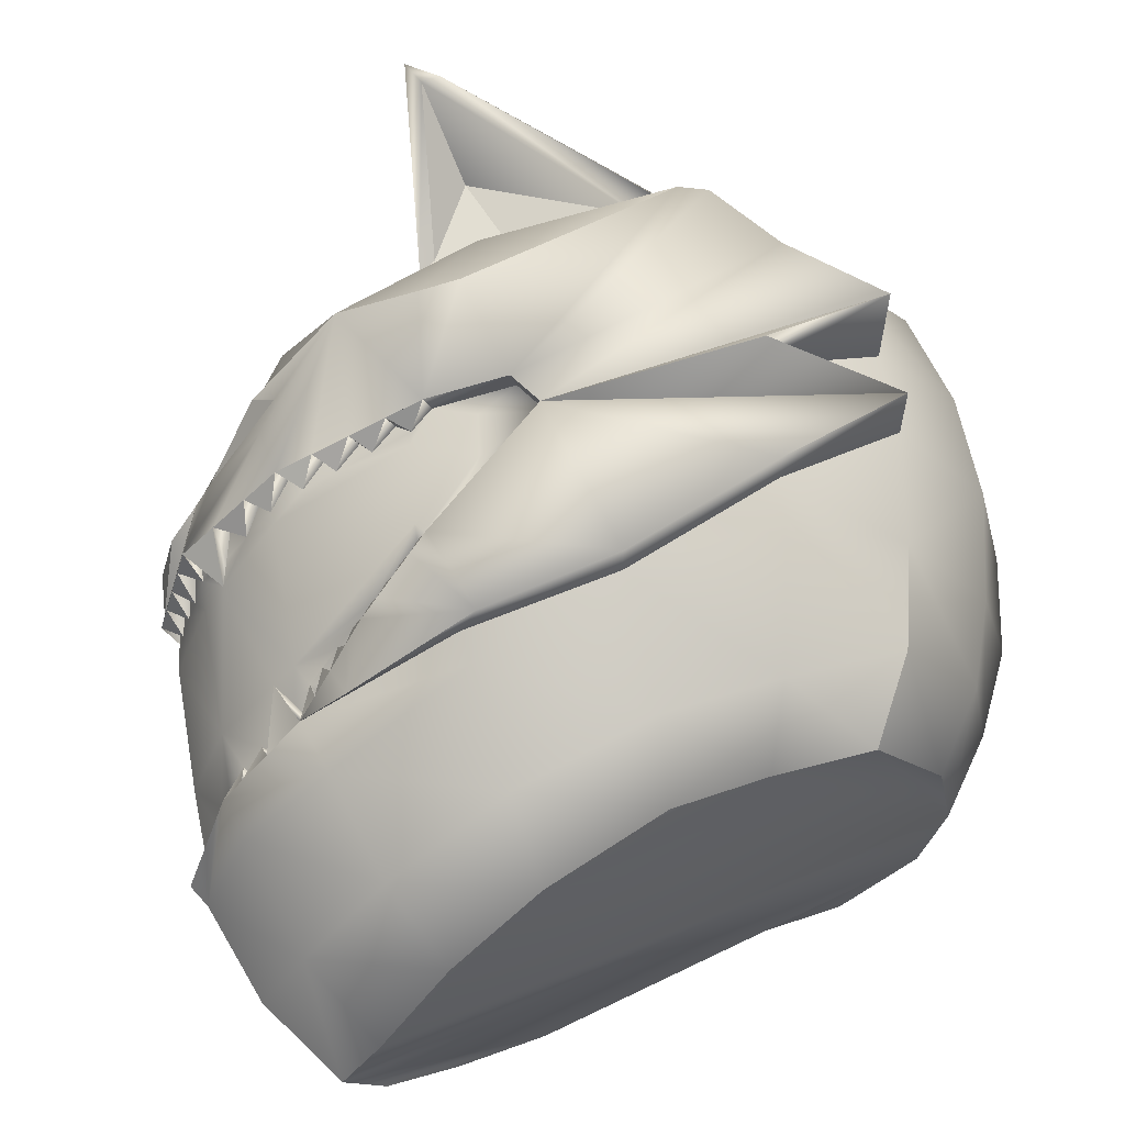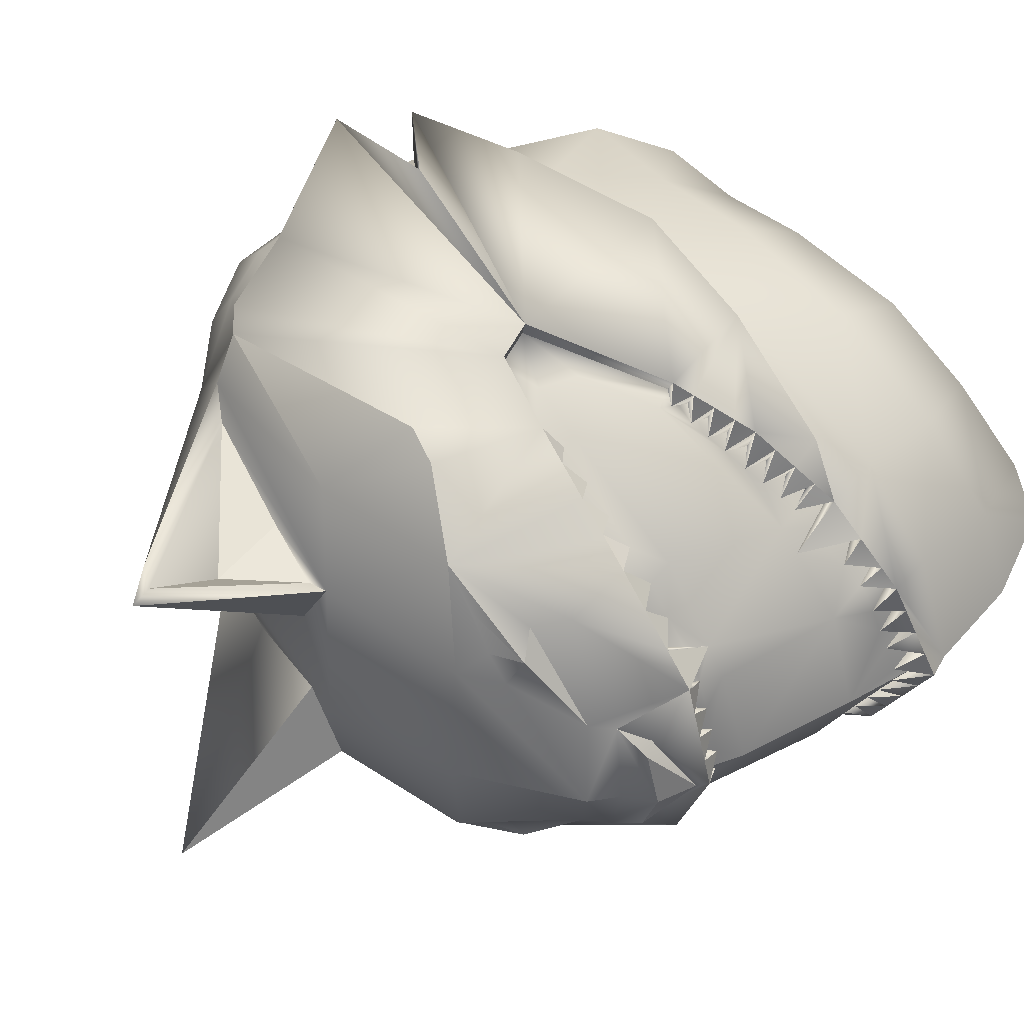
<metadata>
{"format":"obj","ext":"obj","renderer":"f3d","projection":"perspective","resolution":1024,"background":"white","views":[{"elev":62.4,"azim":165.2,"up":"+Z"},{"elev":52.1,"azim":55.8,"up":"+Z"}]}
</metadata>
<code>
o new_helmet
v 0.3837 -2.968 0
v 0.364 -3.178 0
v 0.3694 -2.967 0
v 0.3496 -3.177 0
v 0.3029 -3.253 -0.06764
v 0.3454 -2.989 -0.08992
v 0.1705 -3.085 -0.2307
v 0.1418 -3.189 -0.2116
v 0.2488 -3.191 -0.1569
v 0.3326 -2.988 -0.08149
v 0.2718 -3.007 -0.1354
v 0.3222 -3.182 -0.08924
v 0.07775 -3.494 -0.176
v -0.07953 -3.346 -0.1615
v 0.0866 -3.512 -0.1783
v 0.06051 -3.431 -0.1206
v 0.2262 -3.046 -0.2015
v 0.2178 -3.046 -0.1761
v 0.3742 -2.973 -0.02248
v 0.3402 -3.005 -0.06678
v 0.3558 -2.999 -0.02949
v 0.3649 -2.995 -0.007854
v 0.3089 -2.999 -0.1227
v 0.3179 -2.992 -0.09451
v 0.2976 -2.999 -0.1125
v 0.3109 -3.015 -0.103
v 0.293 -3.05 -0.1239
v 0.2448 -3.027 -0.1558
v 0.2313 -3.036 -0.1659
v 0.2313 -3.057 -0.1702
v 0.258 -3.042 -0.1502
v 0.2687 -3.035 -0.1421
v 0.2123 -3.056 -0.2088
v 0.1909 -3.065 -0.1964
v 0.1774 -3.075 -0.2066
v 0.176 -3.089 -0.2117
v 0.2035 -3.073 -0.1912
v 0.2159 -3.066 -0.1819
v 0.3422 -3.182 -0.0734
v 0.3495 -3.18 -0.04894
v 0.3567 -3.179 -0.02447
v 0.3291 -3.18 -0.06693
v 0.3359 -3.179 -0.04462
v 0.3428 -3.178 -0.02231
v 0.3251 -3.165 -0.08353
v 0.3491 -3.161 -0.01241
v 0.3417 -3.162 -0.03456
v 0.3346 -3.163 -0.05591
v 0.2733 -3.188 -0.1343
v 0.2977 -3.185 -0.1118
v 0.3117 -3.148 -0.09991
v 0.2874 -3.169 -0.126
v 0.2669 -3.172 -0.1491
v 0.2026 -3.191 -0.1977
v 0.2301 -3.191 -0.1836
v 0.1685 -3.19 -0.1979
v 0.1953 -3.19 -0.1842
v 0.2221 -3.19 -0.1706
v 0.2412 -3.174 -0.1672
v 0.2157 -3.175 -0.1794
v 0.1886 -3.176 -0.1923
v 0.1594 -3.178 -0.2063
v 0.3596 -3.188 0
v 0.3549 -3.221 0
v 0.3349 -3.242 0
v 0.3411 -3.224 -0.04756
v 0.3176 -3.236 -0.06868
v 0.2366 -3.299 -0.1225
v 0.2596 -3.282 -0.1241
v 0.3582 -3.14 0
v 0.3661 -3.041 0
v 0.08175 -3.182 -0.2293
v 0.1639 -3.084 -0.2168
v 0.1751 -3.1 -0.2159
v 0.1198 -3.137 -0.2238
v 0.3362 -3.043 -0.08213
v 0.2762 -3.053 -0.1402
v 0.3284 -3.145 -0.07687
v 0.267 -3.155 -0.1616
v 0.1129 -3.169 -0.2247
v 0.163 -3.167 -0.2077
v 0.3602 -2.972 -0.02037
v 0.351 -2.977 -0.04074
v 0.3418 -2.982 -0.06112
v 0.3682 -2.994 0
v 0.3339 -3.008 -0.08172
v 0.3485 -3.002 -0.04692
v 0.2824 -3.029 -0.1297
v 0.3265 -3.01 -0.08855
v 0.2583 -3.017 -0.1456
v 0.1699 -3.093 -0.2163
v 0.2742 -3.032 -0.138
v 0.2446 -3.049 -0.1602
v 0.2044 -3.056 -0.1863
v 0.1908 -3.081 -0.2006
v 0.2431 -3.338 -0
v 0.1285 -3.38 -0
v -0.2088 -2.934 0
v 0.3236 -3.267 0
v -0.1639 -2.88 0
v -0.2454 -2.996 0
v -0.2668 -3.071 0
v -0.21 -3.293 -0
v -0.1193 -3.347 -0
v -0.2587 -3.237 0
v -0.000182 -3.384 -0
v 0.3096 -2.797 0
v 0.3518 -2.869 0
v -0.272 -3.154 0
v 0.3744 -2.949 0
v -0.1643 -3.284 -0.147
v -0.09537 -2.884 -0.1507
v 0.2227 -2.821 -0.1057
v -0.1586 -3.019 -0.1752
v 0.2709 -2.963 -0.1518
v 0.05713 -2.87 -0.1719
v 0.05004 -3.018 -0.2389
v -0.1819 -3.164 -0.1872
v 0.08621 -3.183 -0.2441
v -0.1944 -3.291 -0.09429
v -0.1318 -2.939 -0.1783
v -0.01812 -2.881 -0.158
v 0.279 -2.801 -0.04476
v -0.1493 -2.882 -0.07874
v 0.2293 -3.324 -0.108
v 0.2514 -2.883 -0.1293
v -0.1755 -3.097 -0.1927
v 0.1622 -2.99 -0.2119
v 0.3367 -2.955 -0.09112
v -0.2203 -2.999 -0.09371
v 0.1518 -2.843 -0.1537
v -0.09815 -3.316 -0.1839
v -0.06805 -3.031 -0.23
v 0.04931 -2.925 -0.2039
v 0.07205 -3.154 -0.2499
v -0.1794 -3.247 -0.1674
v -0.2472 -3.157 -0.1084
v -0.2367 -3.239 -0.09906
v 0.3161 -2.868 -0.06627
v 0.1579 -2.905 -0.1835
v -0.1925 -2.936 -0.09034
v -0.04201 -2.936 -0.189
v -0.1128 -3.345 -0.1219
v -0.2412 -3.075 -0.1119
v 0.1475 -3.19 -0.2259
v 0.2576 -3.191 -0.1695
v 0.2819 -3.007 -0.147
v 0.3349 -3.183 -0.09787
v 0.0676 -3.153 -0.2351
v -0.01396 -3.365 -0.08277
v -0.05668 -3.357 -0.1419
v 0.09923 -3.373 -0.1148
v 0.08189 -3.372 -0.05017
v 0.1126 -3.366 -0.1135
v 0.04027 -3.367 -0.12
v 0.06407 -3.49 -0.1846
v -0.1326 -3.252 -0.1934
v -0.07311 -3.061 -0.2355
v -0.08594 -3.146 -0.2429
v 0.1642 -3.013 -0.2164
v 0.05004 -3.018 -0.2673
v -0.1819 -3.164 -0.2694
v 0.1881 -3.302 -0.1831
v -0.1755 -3.097 -0.2467
v 0.2605 -3.239 -0.1475
v 0.2476 -3.002 -0.1842
v -0.07696 -3.328 -0.2104
v 0.07199 -3.34 -0.1793
v -0.09706 -3.315 -0.2172
v -0.1326 -3.252 -0.226
v -0.07311 -3.061 -0.2639
v -0.08594 -3.146 -0.2812
v 0.1526 -3.011 -0.2448
v 0.09939 -3.274 -0.2353
v 0.13 -3.278 -0.2262
v 0.3646 -2.978 -0.04496
v 0.355 -2.984 -0.06744
v 0.3301 -2.993 -0.1037
v 0.268 -3.017 -0.1606
v 0.2541 -3.027 -0.1742
v 0.2401 -3.037 -0.1879
v 0.1983 -3.066 -0.2161
v 0.1844 -3.075 -0.2234
v 0.2834 -3.188 -0.1456
v 0.3091 -3.186 -0.1217
v 0.175 -3.19 -0.2118
v 0.3327 -3.214 -0.05285
v 0.2519 -3.294 -0.09746
v 0.2449 -3.267 -0.1417
v 0.2139 -3.299 -0.1517
v 0.3169 -3.165 -0.09458
v 0.3047 -3.166 -0.1058
v 0.2953 -3.025 -0.1182
v 0.3533 -3.161 0
v 0.3029 -3.253 0.06764
v 0.3454 -2.989 0.08992
v 0.1705 -3.085 0.2307
v 0.1418 -3.189 0.2116
v 0.2488 -3.191 0.1569
v 0.3326 -2.988 0.08149
v 0.2718 -3.007 0.1354
v 0.3222 -3.182 0.08924
v 0.07775 -3.494 0.176
v -0.07953 -3.346 0.1615
v 0.0866 -3.512 0.1783
v 0.06051 -3.431 0.1206
v 0.2262 -3.046 0.2015
v 0.2178 -3.046 0.1761
v 0.3742 -2.973 0.02248
v 0.3402 -3.005 0.06678
v 0.3558 -2.999 0.02949
v 0.3649 -2.995 0.007854
v 0.3089 -2.999 0.1227
v 0.3179 -2.992 0.09451
v 0.2976 -2.999 0.1125
v 0.3109 -3.015 0.103
v 0.293 -3.05 0.1239
v 0.2448 -3.027 0.1558
v 0.2313 -3.036 0.1659
v 0.2313 -3.057 0.1702
v 0.258 -3.042 0.1502
v 0.2687 -3.035 0.1421
v 0.2123 -3.056 0.2088
v 0.1909 -3.065 0.1964
v 0.1774 -3.075 0.2066
v 0.176 -3.089 0.2117
v 0.2035 -3.073 0.1912
v 0.2159 -3.066 0.1819
v 0.3422 -3.182 0.0734
v 0.3495 -3.18 0.04894
v 0.3567 -3.179 0.02447
v 0.3291 -3.18 0.06693
v 0.3359 -3.179 0.04462
v 0.3428 -3.178 0.02231
v 0.3251 -3.165 0.08353
v 0.3491 -3.161 0.01241
v 0.3417 -3.162 0.03456
v 0.3346 -3.163 0.05591
v 0.2733 -3.188 0.1343
v 0.2977 -3.185 0.1118
v 0.3117 -3.148 0.09991
v 0.2874 -3.169 0.126
v 0.2669 -3.172 0.1491
v 0.2026 -3.191 0.1977
v 0.2301 -3.191 0.1836
v 0.1685 -3.19 0.1979
v 0.1953 -3.19 0.1842
v 0.2221 -3.19 0.1706
v 0.2412 -3.174 0.1672
v 0.2157 -3.175 0.1794
v 0.1886 -3.176 0.1923
v 0.1594 -3.178 0.2063
v 0.3411 -3.224 0.04756
v 0.3176 -3.236 0.06868
v 0.2366 -3.299 0.1225
v 0.2596 -3.282 0.1241
v 0.08175 -3.182 0.2293
v 0.1639 -3.084 0.2168
v 0.1751 -3.1 0.2159
v 0.1198 -3.137 0.2238
v 0.3362 -3.043 0.08213
v 0.2762 -3.053 0.1402
v 0.3284 -3.145 0.07687
v 0.267 -3.155 0.1616
v 0.1129 -3.169 0.2247
v 0.163 -3.167 0.2077
v 0.3602 -2.972 0.02037
v 0.351 -2.977 0.04074
v 0.3418 -2.982 0.06112
v 0.3339 -3.008 0.08172
v 0.3485 -3.002 0.04692
v 0.2824 -3.029 0.1297
v 0.3265 -3.01 0.08855
v 0.2583 -3.017 0.1456
v 0.1699 -3.093 0.2163
v 0.2742 -3.032 0.138
v 0.2446 -3.049 0.1602
v 0.2044 -3.056 0.1863
v 0.1908 -3.081 0.2006
v -0.1643 -3.284 0.147
v -0.09537 -2.884 0.1507
v 0.2227 -2.821 0.1057
v -0.1586 -3.019 0.1752
v 0.2709 -2.963 0.1518
v 0.05713 -2.87 0.1719
v 0.05004 -3.018 0.2389
v -0.1819 -3.164 0.1872
v 0.08621 -3.183 0.2441
v -0.1944 -3.291 0.09429
v -0.1318 -2.939 0.1783
v -0.01812 -2.881 0.158
v 0.279 -2.801 0.04476
v -0.1493 -2.882 0.07874
v 0.2293 -3.324 0.108
v 0.2514 -2.883 0.1293
v -0.1755 -3.097 0.1927
v 0.1622 -2.99 0.2119
v 0.3367 -2.955 0.09112
v -0.2203 -2.999 0.09371
v 0.1518 -2.843 0.1537
v -0.09815 -3.316 0.1839
v -0.06805 -3.031 0.23
v 0.04931 -2.925 0.2039
v 0.07205 -3.154 0.2499
v -0.1794 -3.247 0.1674
v -0.2472 -3.157 0.1084
v -0.2367 -3.239 0.09906
v 0.3161 -2.868 0.06627
v 0.1579 -2.905 0.1835
v -0.1925 -2.936 0.09035
v -0.04201 -2.936 0.189
v -0.1128 -3.345 0.1219
v -0.2412 -3.075 0.1119
v 0.1475 -3.19 0.2259
v 0.2576 -3.191 0.1695
v 0.2819 -3.007 0.147
v 0.3349 -3.183 0.09787
v 0.0676 -3.153 0.2351
v -0.01396 -3.365 0.08277
v -0.05668 -3.357 0.1419
v 0.09923 -3.373 0.1148
v 0.08189 -3.372 0.05017
v 0.1126 -3.366 0.1135
v 0.04027 -3.367 0.12
v 0.06407 -3.49 0.1846
v -0.1326 -3.252 0.1934
v -0.07311 -3.061 0.2355
v -0.08594 -3.146 0.2429
v 0.1642 -3.013 0.2164
v 0.05004 -3.018 0.2673
v -0.1819 -3.164 0.2694
v 0.1881 -3.302 0.1831
v -0.1755 -3.097 0.2467
v 0.2605 -3.239 0.1475
v 0.2476 -3.002 0.1842
v -0.07696 -3.328 0.2104
v 0.07199 -3.34 0.1793
v -0.09706 -3.315 0.2172
v -0.1326 -3.252 0.226
v -0.07311 -3.061 0.2639
v -0.08594 -3.146 0.2812
v 0.1526 -3.011 0.2448
v 0.09939 -3.274 0.2353
v 0.13 -3.278 0.2262
v 0.3646 -2.978 0.04496
v 0.355 -2.984 0.06744
v 0.3301 -2.993 0.1037
v 0.268 -3.017 0.1606
v 0.2541 -3.027 0.1742
v 0.2401 -3.037 0.1879
v 0.1983 -3.066 0.2161
v 0.1844 -3.075 0.2234
v 0.2834 -3.188 0.1456
v 0.3091 -3.186 0.1217
v 0.175 -3.19 0.2118
v 0.3327 -3.214 0.05285
v 0.2519 -3.294 0.09746
v 0.2449 -3.267 0.1417
v 0.2139 -3.299 0.1517
v 0.3169 -3.165 0.09458
v 0.3047 -3.166 0.1058
v 0.2953 -3.025 0.1182
f 13 154 15
f 151 155 16
f 155 152 16
f 13 151 16
f 154 153 15
f 143 156 15
f 147 23 27
f 145 8 62
f 2 41 46
f 17 181 30
f 152 13 16
f 146 9 53
f 7 183 36
f 150 143 15
f 153 150 15
f 151 156 14
f 84 177 87
f 82 19 22
f 19 1 22
f 1 3 22
f 26 27 193
f 83 176 21
f 176 19 21
f 19 82 21
f 6 177 20
f 177 176 87
f 176 83 87
f 10 6 20
f 177 84 20
f 23 178 26
f 178 6 89
f 6 10 89
f 24 178 89
f 23 193 27
f 147 88 11
f 178 24 26
f 25 23 26
f 181 180 93
f 180 179 31
f 179 147 32
f 147 11 32
f 90 179 32
f 181 29 30
f 18 17 30
f 180 28 93
f 29 181 93
f 179 90 31
f 28 180 31
f 183 182 95
f 182 33 37
f 33 17 38
f 17 18 38
f 94 33 38
f 183 35 36
f 73 7 36
f 182 34 95
f 35 183 95
f 33 94 37
f 34 182 37
f 41 40 47
f 40 39 48
f 39 148 45
f 148 12 45
f 42 39 45
f 41 44 46
f 4 2 46
f 40 43 47
f 44 41 47
f 39 42 48
f 43 40 48
f 184 49 52
f 185 192 51
f 148 191 12
f 148 185 51
f 49 184 53
f 184 146 53
f 50 185 52
f 185 184 52
f 186 56 61
f 54 57 60
f 55 58 59
f 9 146 59
f 146 55 59
f 56 186 62
f 186 145 62
f 57 54 61
f 54 186 61
f 58 55 60
f 55 54 60
f 64 65 67
f 63 64 66
f 187 63 66
f 187 66 67
f 66 64 67
f 163 69 190
f 190 69 68
f 68 69 188
f 188 69 5
f 5 69 189
f 189 69 163
f 91 75 73
f 77 51 79
f 31 32 77
f 10 20 86
f 20 84 87
f 21 22 71
f 87 83 21
f 21 82 22
f 22 3 85
f 26 89 76
f 26 193 25
f 92 11 88
f 26 24 89
f 86 89 10
f 28 32 93
f 136 120 138
f 137 136 138
f 125 97 154
f 138 103 105
f 110 139 108
f 139 113 123
f 129 126 139
f 139 107 108
f 140 115 128
f 131 126 140
f 116 140 134
f 134 128 117
f 114 158 127
f 127 159 118
f 100 141 98
f 98 130 101
f 6 23 115
f 124 121 141
f 141 114 130
f 112 142 121
f 121 133 114
f 142 117 133
f 122 134 142
f 157 136 118
f 157 111 136
f 133 117 158
f 160 117 128
f 97 106 153
f 111 143 120
f 120 104 103
f 132 14 143
f 102 137 109
f 125 5 99
f 127 137 144
f 114 144 130
f 130 102 101
f 147 128 115
f 119 149 72
f 119 8 145
f 109 138 105
f 97 153 154
f 153 106 150
f 131 124 107
f 135 170 162
f 13 15 156
f 150 104 143
f 166 160 147
f 155 14 154
f 135 162 172
f 135 161 7
f 14 168 154
f 125 190 68
f 163 186 54
f 171 161 135
f 154 163 125
f 159 162 118
f 119 169 170
f 166 179 180
f 157 169 132
f 164 159 127
f 117 171 158
f 182 7 173
f 167 119 174
f 165 184 185
f 164 171 135
f 175 145 163
f 135 172 164
f 135 119 170
f 146 165 163
f 175 168 174
f 158 164 127
f 118 170 157
f 119 167 169
f 175 163 168
f 173 166 17
f 117 173 161
f 173 7 161
f 174 145 175
f 167 174 168
f 132 167 14
f 5 165 148
f 73 135 7
f 177 6 110
f 187 2 63
f 187 148 2
f 189 165 5
f 67 5 148
f 148 187 67
f 99 67 65
f 70 194 46
f 46 44 47
f 48 47 43
f 48 42 45
f 45 12 191
f 52 192 50
f 52 49 53
f 53 9 59
f 60 59 58
f 60 57 61
f 62 61 56
f 192 52 51
f 76 51 27
f 74 75 91
f 75 149 73
f 88 77 92
f 75 74 81
f 77 74 38
f 74 91 36
f 95 74 36
f 95 37 74
f 37 38 74
f 30 93 77
f 93 31 77
f 38 30 77
f 32 92 77
f 79 74 77
f 45 51 78
f 81 80 75
f 71 76 87
f 76 86 20
f 20 87 76
f 87 21 71
f 22 85 71
f 76 27 26
f 89 86 76
f 81 79 60
f 79 51 52
f 81 60 61
f 149 80 72
f 78 70 47
f 70 46 47
f 47 48 78
f 79 59 60
f 72 80 8
f 8 81 62
f 61 62 81
f 48 45 78
f 59 79 53
f 53 79 52
f 191 192 51
f 76 70 78
f 46 194 4
f 203 323 321
f 320 206 324
f 324 206 321
f 203 206 320
f 323 205 322
f 325 312 205
f 316 217 213
f 314 252 198
f 2 236 231
f 207 220 350
f 321 206 203
f 315 243 199
f 197 226 352
f 319 205 312
f 322 205 319
f 320 325 203
f 269 271 346
f 267 212 209
f 209 212 1
f 1 212 3
f 216 362 217
f 268 211 345
f 345 211 209
f 209 211 267
f 196 210 346
f 346 271 345
f 345 271 268
f 200 210 196
f 346 210 269
f 213 216 347
f 347 273 196
f 196 273 200
f 214 273 347
f 213 362 215
f 272 316 201
f 347 216 214
f 215 216 213
f 350 277 349
f 349 221 348
f 348 222 316
f 316 222 201
f 274 222 348
f 350 220 219
f 208 220 207
f 349 277 218
f 219 277 350
f 348 221 274
f 218 221 349
f 352 279 351
f 351 227 223
f 223 228 207
f 207 228 208
f 278 228 223
f 352 226 225
f 258 226 197
f 351 279 224
f 225 279 352
f 223 227 278
f 224 227 351
f 231 237 230
f 230 238 229
f 229 235 317
f 317 235 202
f 232 235 229
f 231 236 234
f 4 236 2
f 230 237 233
f 234 237 231
f 229 238 232
f 233 238 230
f 353 242 239
f 354 361 240
f 360 317 202
f 317 241 354
f 239 243 353
f 353 243 315
f 240 242 354
f 354 242 353
f 355 251 246
f 244 250 247
f 245 249 248
f 199 249 315
f 315 249 245
f 246 252 355
f 355 252 314
f 247 251 244
f 244 251 355
f 248 250 245
f 245 250 244
f 64 254 65
f 63 253 64
f 356 253 63
f 356 254 253
f 253 254 64
f 332 359 256
f 359 255 256
f 255 357 256
f 357 195 256
f 195 358 256
f 358 332 256
f 275 258 260
f 262 241 217
f 221 262 222
f 200 270 210
f 210 271 269
f 211 71 212
f 271 211 268
f 211 212 267
f 212 85 3
f 216 261 273
f 216 215 362
f 276 272 201
f 216 273 214
f 270 200 273
f 222 276 218
f 289 305 307
f 306 305 287
f 97 294 323
f 103 307 105
f 110 308 298
f 308 282 295
f 298 295 284
f 107 308 108
f 309 284 295
f 300 295 282
f 285 309 300
f 303 297 309
f 283 327 302
f 296 287 328
f 100 310 293
f 98 299 310
f 284 213 196
f 293 290 281
f 310 283 290
f 281 311 291
f 290 302 311
f 311 286 303
f 291 303 285
f 326 287 305
f 280 326 305
f 302 327 286
f 329 297 286
f 97 322 106
f 280 312 301
f 289 104 312
f 301 312 204
f 102 306 313
f 99 357 294
f 306 296 313
f 313 283 299
f 102 299 101
f 297 316 284
f 288 318 304
f 288 198 257
f 109 307 306
f 97 323 322
f 322 319 106
f 100 291 300
f 304 331 339
f 203 325 205
f 104 319 312
f 329 335 316
f 323 320 324
f 304 341 331
f 304 197 330
f 337 204 323
f 294 255 332
f 244 314 332
f 340 304 330
f 323 332 337
f 328 331 341
f 288 339 338
f 349 316 335
f 326 338 339
f 328 333 296
f 286 340 330
f 342 352 223
f 336 343 288
f 354 315 334
f 333 304 340
f 344 332 314
f 304 333 341
f 304 339 288
f 315 332 334
f 344 343 337
f 327 333 340
f 339 287 326
f 288 338 336
f 344 337 332
f 342 207 335
f 286 342 329
f 342 330 197
f 343 314 288
f 336 337 343
f 301 336 338
f 195 317 334
f 304 258 197
f 110 346 345
f 356 63 2
f 356 2 317
f 358 334 332
f 254 317 195
f 317 254 356
f 99 254 195
f 70 236 194
f 236 237 234
f 238 233 237
f 238 235 232
f 235 360 202
f 242 240 361
f 242 243 239
f 243 249 199
f 250 248 249
f 250 251 247
f 252 246 251
f 361 241 242
f 261 241 263
f 259 275 260
f 260 258 318
f 272 262 217
f 260 266 259
f 262 228 259
f 259 226 275
f 279 226 259
f 279 259 227
f 227 259 228
f 220 262 277
f 277 262 221
f 228 262 220
f 222 262 276
f 264 259 266
f 241 235 263
f 266 265 198
f 71 271 261
f 261 210 270
f 210 261 271
f 271 71 211
f 212 71 85
f 261 216 217
f 273 261 270
f 266 250 264
f 264 242 241
f 266 251 250
f 318 265 260
f 263 237 70
f 70 237 236
f 237 263 238
f 264 250 249
f 257 198 265
f 198 252 266
f 251 266 252
f 238 263 235
f 249 243 264
f 243 242 264
f 360 241 361
f 261 70 71
f 236 4 194
f 13 152 154
f 143 14 156
f 151 13 156
f 23 25 193
f 147 27 88
f 185 50 192
f 148 51 191
f 77 27 51
f 36 91 73
f 35 34 94
f 36 73 35
f 95 36 35
f 94 18 29
f 95 35 94
f 37 95 94
f 37 94 29
f 38 37 29
f 28 90 11
f 38 29 28
f 30 38 28
f 28 11 92
f 32 31 93
f 28 92 32
f 93 30 28
f 136 111 120
f 137 118 136
f 125 96 97
f 138 120 103
f 110 129 139
f 139 126 113
f 129 115 126
f 139 123 107
f 140 126 115
f 131 113 126
f 116 131 140
f 134 140 128
f 114 133 158
f 100 124 141
f 98 141 130
f 115 129 6
f 6 178 23
f 23 147 115
f 124 112 121
f 141 121 114
f 112 122 142
f 121 142 133
f 142 134 117
f 122 116 134
f 157 132 111
f 111 132 143
f 120 143 104
f 102 144 137
f 99 96 125
f 125 188 5
f 127 118 137
f 114 127 144
f 130 144 102
f 147 160 128
f 119 135 149
f 119 72 8
f 109 137 138
f 123 113 131
f 131 116 122
f 122 112 124
f 124 100 107
f 107 123 131
f 131 122 124
f 150 106 104
f 166 173 160
f 154 152 155
f 155 151 14
f 14 167 168
f 125 163 190
f 68 188 125
f 55 146 163
f 163 145 186
f 54 55 163
f 154 168 163
f 159 172 162
f 181 17 166
f 166 147 179
f 180 181 166
f 157 170 169
f 164 172 159
f 117 161 171
f 173 17 33
f 182 183 7
f 173 33 182
f 185 148 165
f 165 146 184
f 158 171 164
f 118 162 170
f 117 160 173
f 174 119 145
f 132 169 167
f 73 149 135
f 110 1 19
f 110 19 176
f 6 129 110
f 110 176 177
f 189 163 165
f 99 5 67
f 76 78 51
f 88 27 77
f 79 81 74
f 45 191 51
f 81 8 80
f 149 75 80
f 76 71 70
f 203 205 323
f 325 204 312
f 320 204 325
f 213 217 362
f 272 217 316
f 354 241 361
f 360 241 317
f 262 264 241
f 258 275 226
f 258 226 279
f 278 224 225
f 225 258 279
f 225 279 227
f 219 208 278
f 278 225 227
f 278 227 228
f 219 278 228
f 219 228 220
f 201 274 218
f 218 219 220
f 277 221 222
f 218 220 277
f 276 201 218
f 218 277 222
f 289 280 305
f 306 307 305
f 97 96 294
f 103 289 307
f 110 108 308
f 308 292 282
f 298 308 295
f 107 292 308
f 309 297 284
f 300 309 295
f 285 303 309
f 303 286 297
f 283 296 327
f 100 98 310
f 98 101 299
f 196 298 284
f 284 316 213
f 213 347 196
f 293 310 290
f 310 299 283
f 281 290 311
f 290 283 302
f 311 302 286
f 291 311 303
f 280 301 326
f 280 289 312
f 289 103 104
f 102 109 306
f 294 96 99
f 99 195 357
f 306 287 296
f 313 296 283
f 102 313 299
f 297 329 316
f 288 257 318
f 288 314 198
f 109 105 307
f 300 282 292
f 292 107 100
f 100 293 281
f 291 285 300
f 100 281 291
f 300 292 100
f 104 106 319
f 329 342 335
f 324 321 323
f 323 204 320
f 337 336 204
f 294 357 255
f 255 359 332
f 332 315 245
f 244 355 314
f 332 245 244
f 323 294 332
f 328 287 331
f 335 207 350
f 349 348 316
f 335 350 349
f 326 301 338
f 328 341 333
f 286 327 340
f 223 207 342
f 342 197 352
f 352 351 223
f 334 317 354
f 354 353 315
f 327 296 333
f 339 331 287
f 286 330 342
f 343 344 314
f 301 204 336
f 304 318 258
f 209 1 110
f 110 298 196
f 110 196 346
f 345 209 110
f 358 195 334
f 99 65 254
f 261 217 241
f 272 276 262
f 264 262 259
f 241 360 235
f 266 260 265
f 318 257 265
f 261 263 70
l 25 11
l 10 24
l 24 25
l 84 10
l 3 82
l 215 201
l 200 214
l 214 215
l 269 200
l 3 267

</code>
